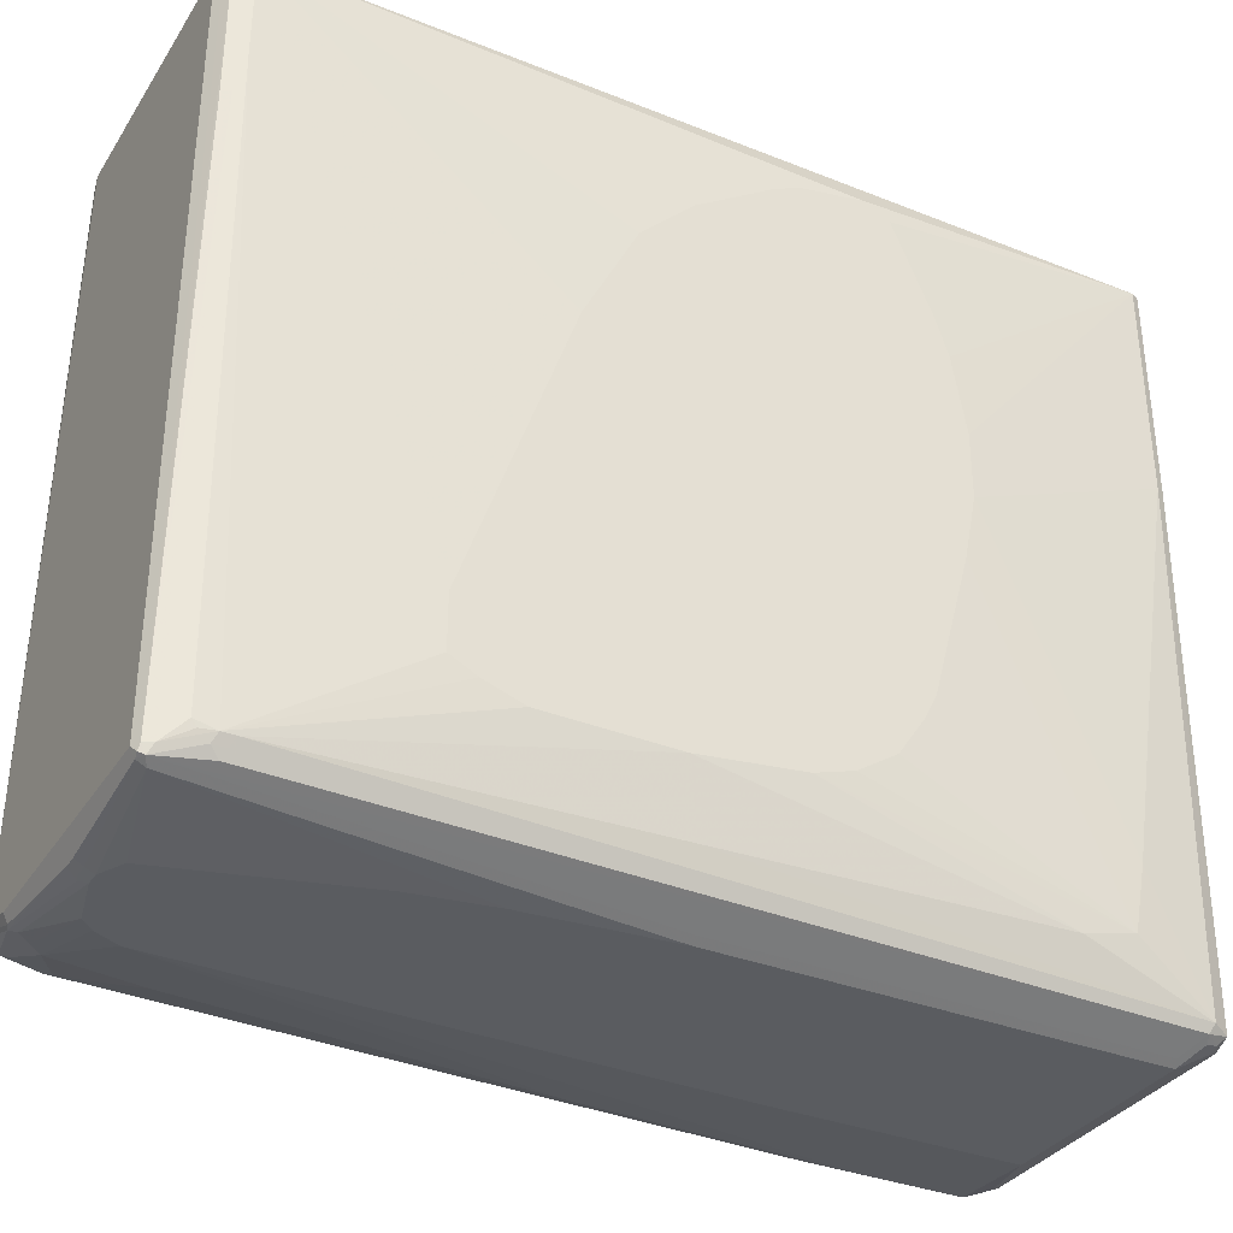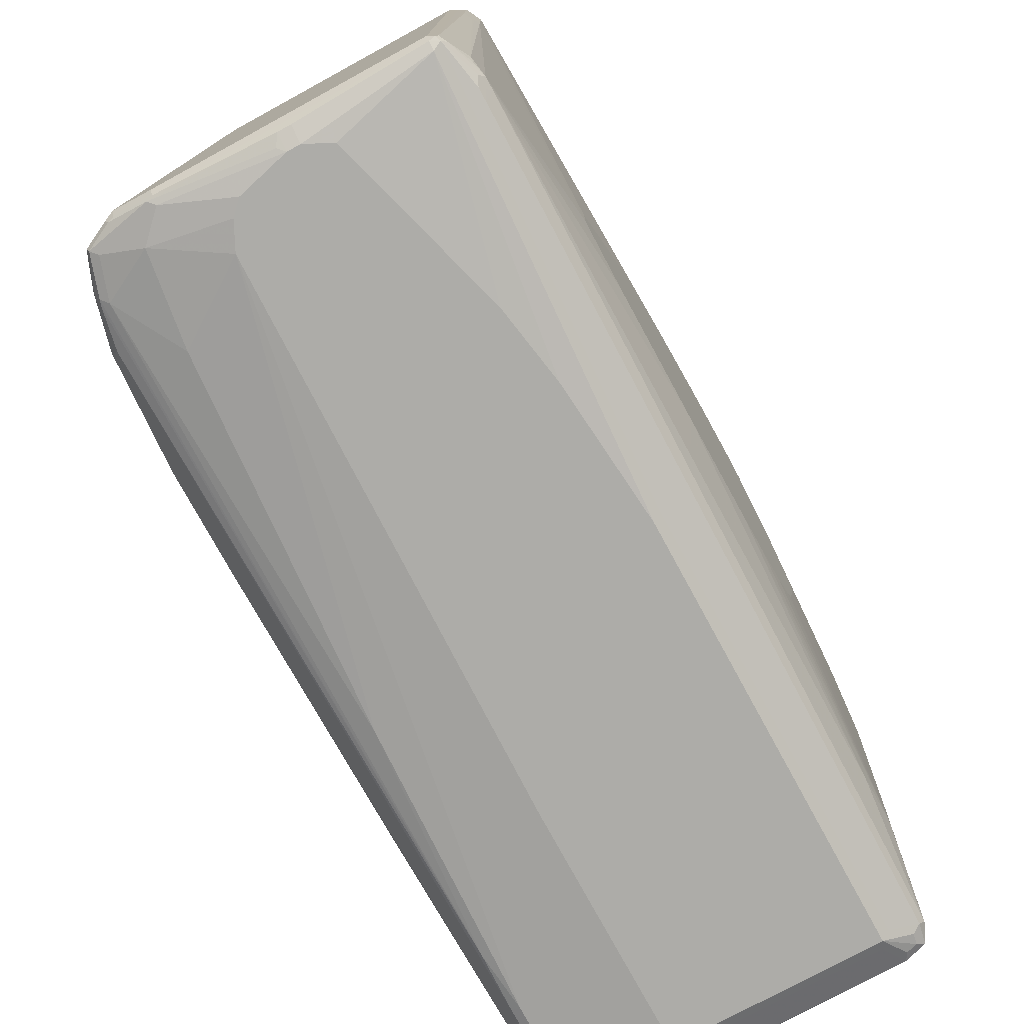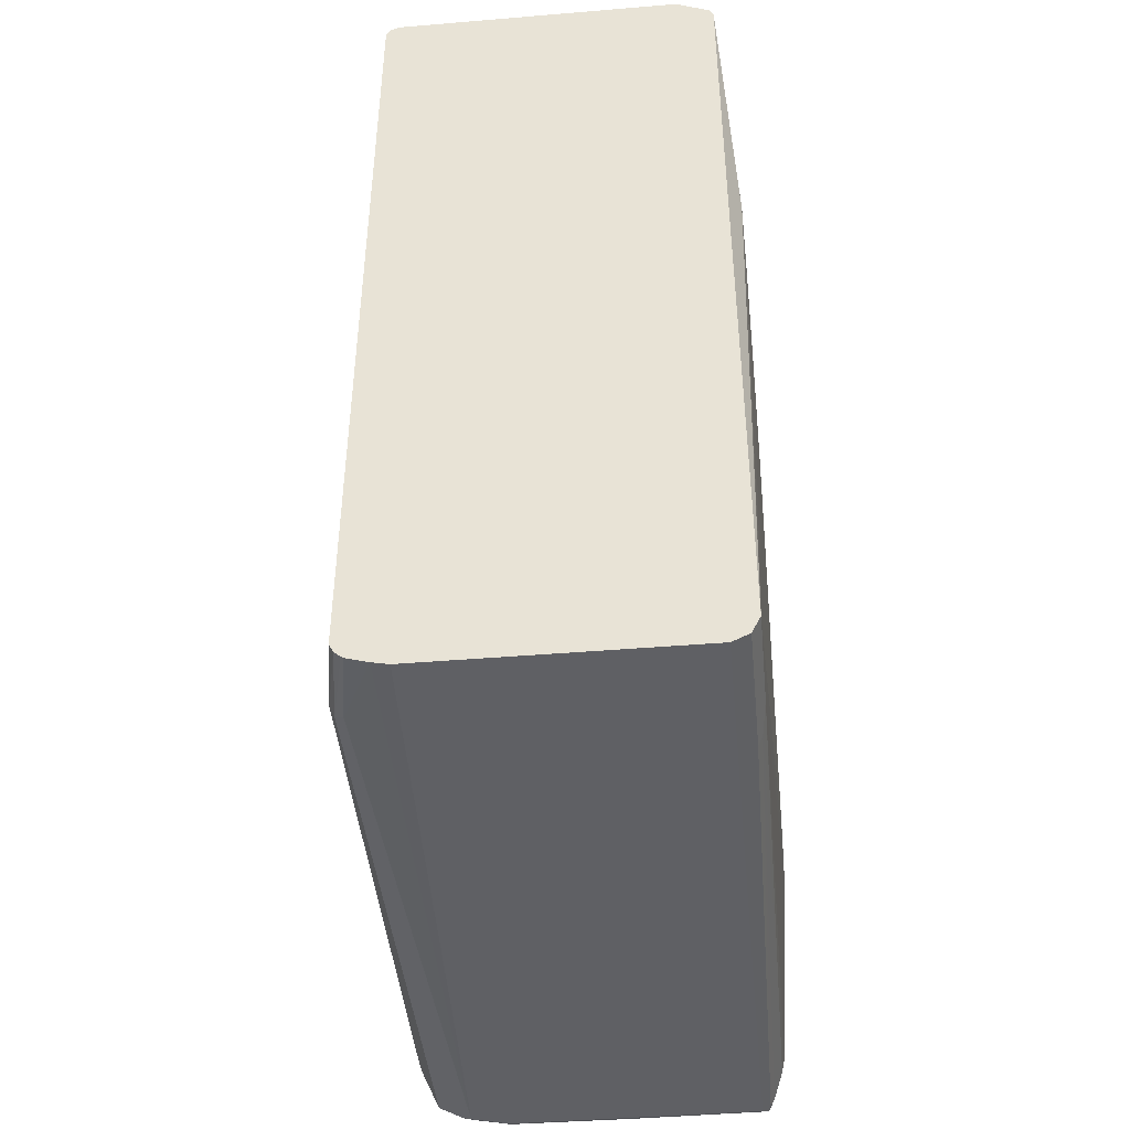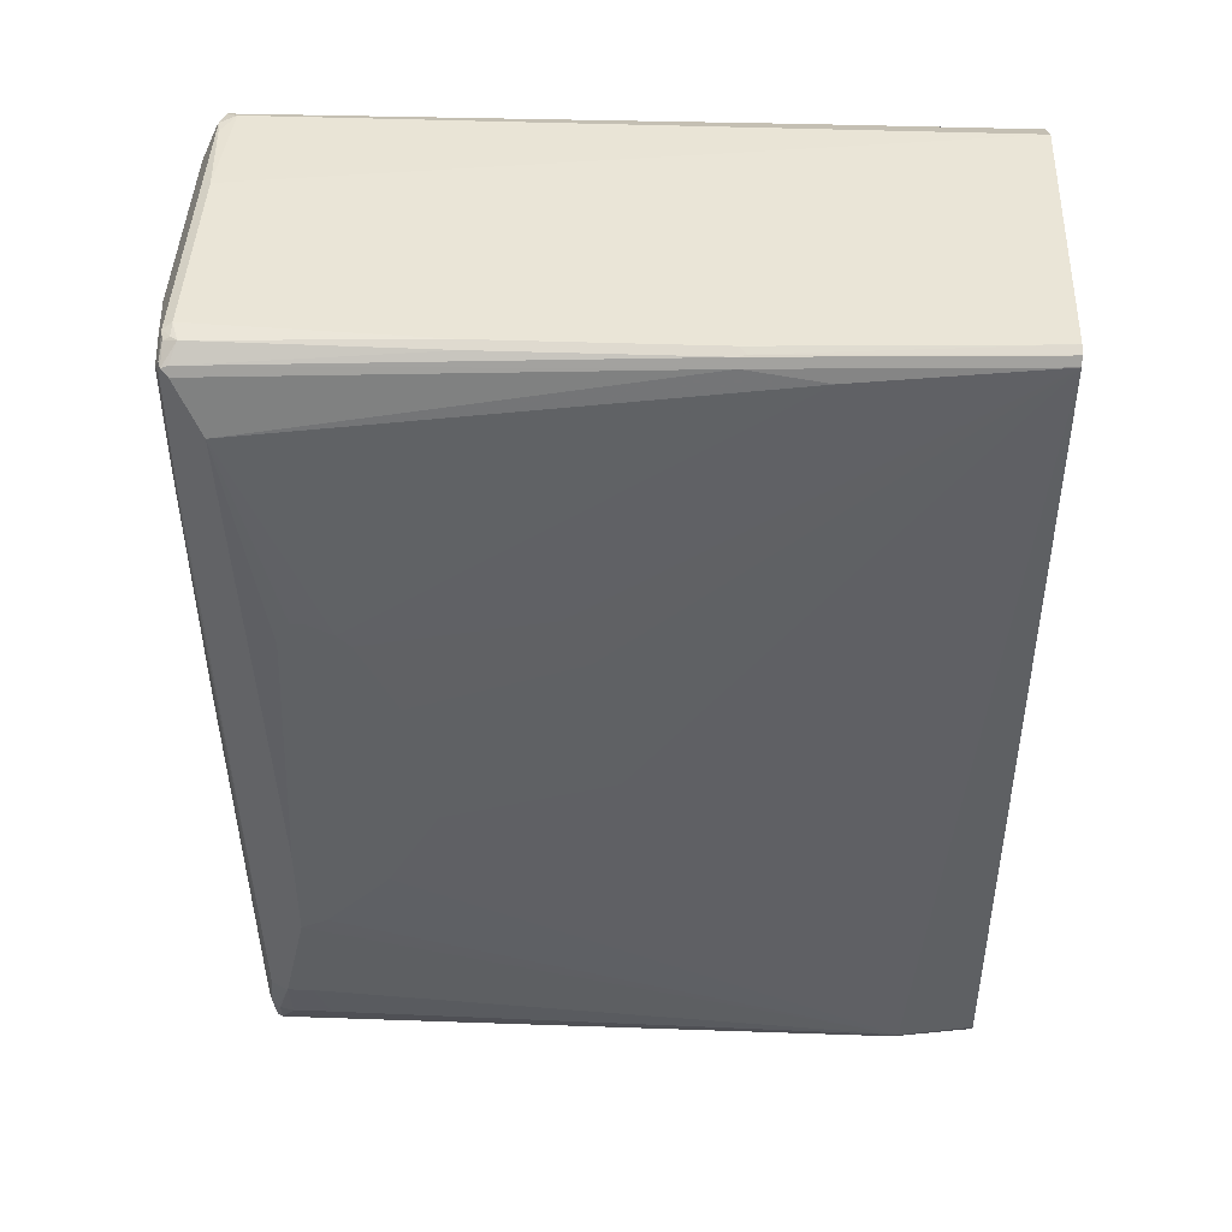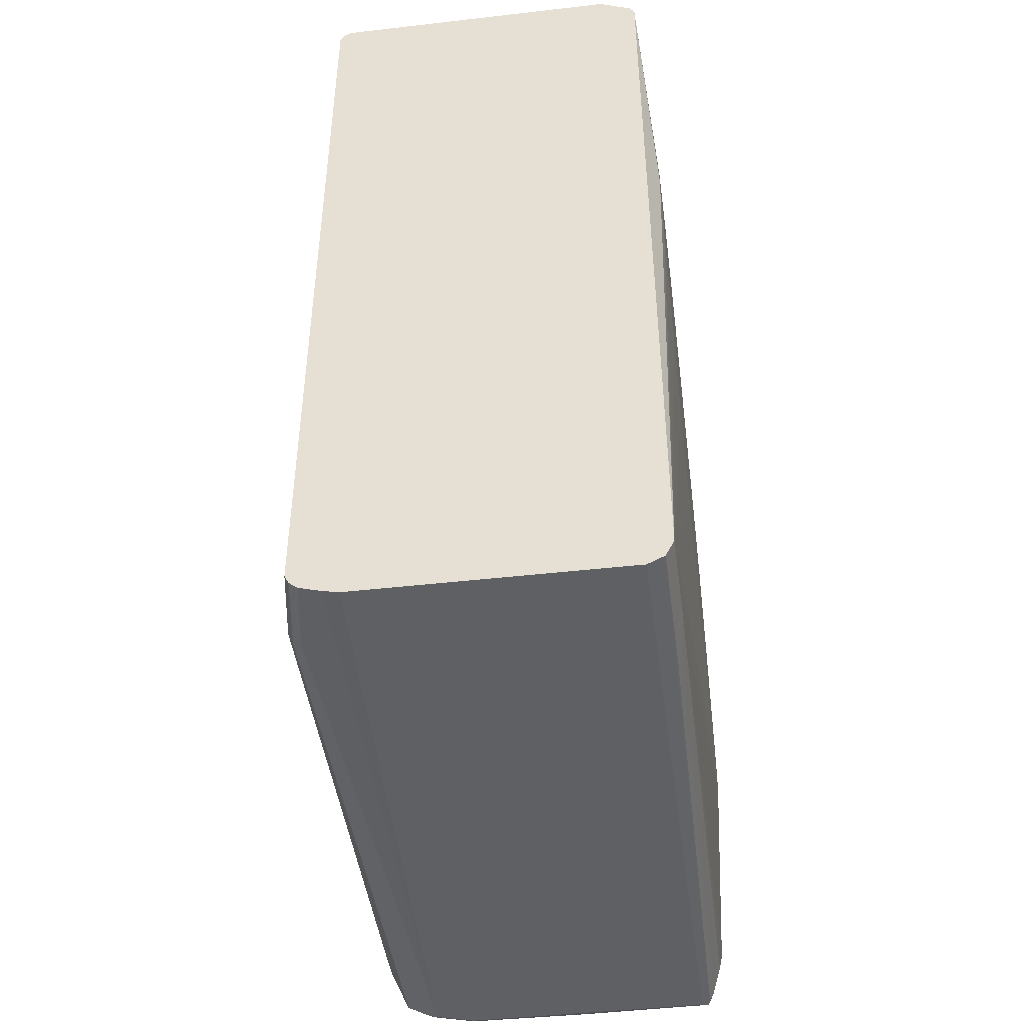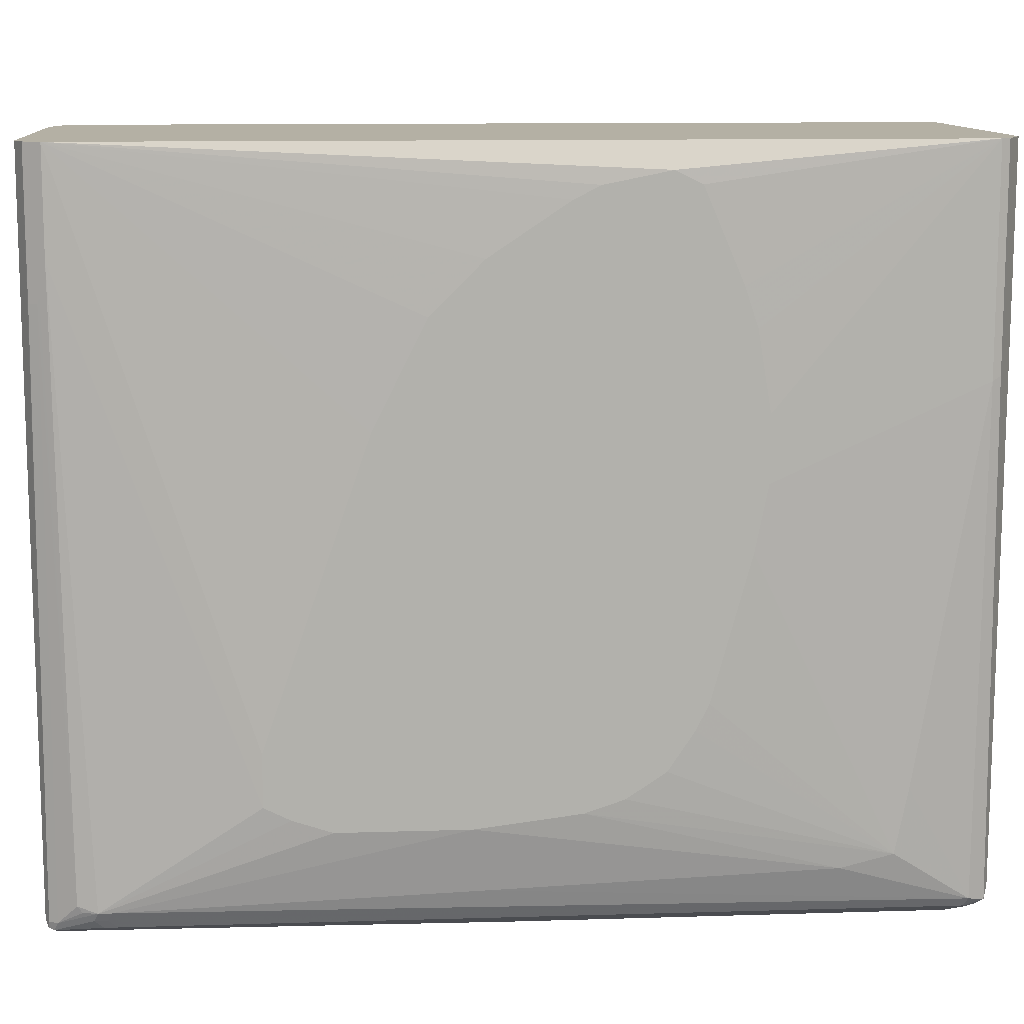
<metadata>
{"format":"obj","ext":"obj","renderer":"f3d","projection":"perspective","resolution":1024,"background":"white","views":[{"elev":-34.2,"azim":-118.3,"up":"+Y"},{"elev":-76.7,"azim":-151.4,"up":"+Y"},{"elev":-43.4,"azim":-174.4,"up":"+Z"},{"elev":44.2,"azim":92.3,"up":"+Z"},{"elev":-44.6,"azim":-172.4,"up":"+Z"},{"elev":11.5,"azim":-94.3,"up":"+Y"}]}
</metadata>
<code>
v 0.1344 0.2014 -0.5872
v -0.2181 0.2014 -0.5872
v 0.1559 0.2014 -0.5826
v 0.1678 -0.7215 -0.5872
v -0.2181 -0.7383 -0.5872
v -0.2293 0.2014 -0.5817
v 0.1846 0.2014 -0.5743
v 0.2014 0.1006 -0.5706
v 0.179 -0.7272 -0.5817
v 0.1678 -0.7328 -0.5817
v 0.1174 -0.7383 -0.5872
v -0.2181 -0.7496 -0.5817
v -0.2265 -0.7467 -0.5831
v -0.2293 -0.7383 -0.5817
v -0.2404 0.2014 -0.5762
v 0.1875 0.2014 -0.5722
v 0.2125 0.09507 -0.5649
v 0.2014 -0.7215 -0.5706
v 0.1762 -0.7341 -0.579
v 0.2125 -0.7272 -0.5649
v 0.1174 -0.7496 -0.5817
v -0.05031 -0.7607 -0.5761
v -0.05031 -0.7663 -0.5649
v -0.2181 -0.7551 -0.5706
v -0.2293 -0.7496 -0.5761
v -0.2405 0.01674 -0.5761
v -0.2349 -0.7383 -0.5706
v -0.2461 0.01674 -0.5649
v -0.2461 0.2014 -0.5651
v 0.1958 0.2014 -0.5649
v 0.2181 0.1006 -0.5538
v 0.1258 -0.7509 -0.579
v 0.2097 -0.7341 -0.5622
v 0.2181 -0.7215 -0.5538
v 0.2307 -0.7236 -0.5202
v -0.03354 -0.7607 -0.5761
v -0.03354 -0.7663 -0.5649
v -0.05031 -0.7719 -0.5538
v -0.0839 -0.7719 -0.537
v -0.151 -0.7719 -0.302
v -0.1678 -0.7719 -0.2013
v -0.1846 -0.7719 -0.01667
v -0.1958 -0.7663 -0.02231
v -0.2405 -0.7439 -0.5146
v -0.2461 -0.7328 -0.5257
v -0.2293 -0.7496 0.5481
v -0.2517 -0.7215 -0.5202
v -0.2475 -0.7215 -0.5391
v -0.2475 -0.7132 -0.5454
v -0.2475 0.02513 -0.5622
v -0.2517 0.06706 -0.5538
v -0.2517 0.2014 -0.5538
v 0.2014 0.2014 -0.5538
v 0.2517 -0.2685 -0.03346
v 0.2517 -0.2685 -0.1174
v 0.2685 -0.4867 -0.08383
v 0.2685 -0.5537 -0.2013
v 0.2685 -0.6208 -0.2685
v 0.2685 -0.6377 -0.2853
v 0.2685 -0.6712 -0.302
v 0.2517 -0.6712 -0.4531
v 0.2349 -0.6545 -0.5202
v 0.2014 0.2014 0.5706
v 0.1174 -0.7551 -0.5706
v -0.02513 -0.7677 -0.5622
v 0.2014 -0.7383 -0.5538
v 0.1343 -0.7551 -0.5538
v 0.2265 -0.7341 -0.5118
v 0.2349 -0.7048 -0.5202
v 0.2293 -0.7104 -0.5314
v 0.2517 -0.7048 -0.4531
v 0.2349 -0.7215 -0.5034
v 0.2293 -0.7328 -0.5034
v -0.03354 -0.7719 -0.5538
v -0.1846 -0.7719 0.537
v -0.1958 -0.7663 0.5314
v -0.2405 -0.7439 -0.4978
v -0.2461 -0.7328 -0.5089
v -0.2181 -0.7551 0.5538
v -0.2154 -0.7523 0.5677
v -0.2237 -0.7439 0.5761
v -0.2349 -0.7383 0.5538
v -0.2517 -0.7215 -0.5034
v -0.2685 -0.6208 -0.2349
v -0.2685 -0.6041 -0.2853
v -0.2685 -0.5873 -0.3187
v -0.2685 -0.5202 -0.3187
v -0.2685 -0.1343 -0.1846
v -0.2685 -0.03357 -0.1342
v -0.2685 -2.584e-05 -0.1174
v -0.2685 0.06706 -0.05025
v -0.2685 0.1342 0.05025
v -0.2685 0.151 0.08383
v -0.2685 0.1678 0.1678
v -0.2573 0.1902 0.1678
v -0.2517 0.2014 0.5538
v 0.2517 -0.2852 0.1006
v 0.2685 -0.5202 0.1006
v 0.2685 -0.6712 -0.1678
v 0.2293 -0.7496 0.4195
v 0.2573 -0.6936 -0.302
v 0.2461 -0.7159 -0.4531
v 0.1958 0.2014 0.5817
v 0.2181 -0.1511 0.5706
v 0.2181 -0.05043 0.5538
v 0.2685 -0.5705 0.2013
v 0.2517 -0.3356 0.2349
v 0.2517 -0.3188 0.2013
v 0.2517 -0.302 0.1678
v 0.03354 -0.7719 -0.537
v 0.151 -0.7551 -0.537
v 0.2181 -0.7383 -0.5034
v 0.2265 -0.7509 0.3439
v 0.2405 -0.7272 -0.4531
v 0.0839 -0.7719 0.537
v -0.179 -0.7663 0.5481
v -0.2014 -0.7551 0.5706
v -0.1958 -0.7496 0.5817
v -0.2097 -0.7467 0.579
v -0.2125 -0.7328 0.5817
v -0.2349 -0.08397 0.5706
v -0.2461 -0.07835 0.5649
v -0.2517 -0.08397 0.5538
v -0.2517 -0.5873 0.4698
v -0.2517 -0.6712 0.4531
v -0.2517 -0.688 0.3859
v -0.2517 -0.7048 -0.05025
v -0.2685 -0.6208 -0.06704
v -0.2685 0.151 0.2013
v -0.2685 0.03352 0.2517
v -0.2685 -0.0168 0.2685
v -0.2685 -0.1175 0.2853
v -0.2516 0.2014 0.554
v 0.2685 -0.6545 0.2013
v 0.2517 -0.7048 0.4866
v 0.2293 -0.7496 0.5538
v 0.2181 -0.7551 0.4195
v 0.2097 -0.1427 0.5831
v 0.2125 -0.1511 0.5817
v 0.1847 0.2014 0.5872
v 0.2293 -0.7383 0.5649
v 0.2349 -0.7383 0.5538
v 0.2685 -0.5873 0.2181
v 0.05031 -0.7719 -0.5202
v 0.06713 -0.7719 -0.4866
v 0.1678 -0.7551 -0.4195
v 0.2014 -0.7551 0.05025
v 0.0839 -0.7719 0.2181
v 0.2181 -0.7551 0.5538
v 0.1846 -0.7551 0.5706
v 0.1902 -0.7496 0.5817
v 0.08947 -0.7663 0.5481
v -0.06713 -0.7383 0.5872
v -0.1762 -0.7467 0.5831
v -0.2097 -0.7299 0.5831
v -0.2349 0.2014 0.5706
v -0.2014 0.2014 0.5872
v -0.2461 0.2014 0.5649
v -0.2685 -0.2015 0.2853
v -0.2685 -0.2852 0.2685
v -0.2685 -0.4698 0.2181
v -0.2685 -0.5034 0.2013
v -0.2685 -0.5537 0.1678
v -0.2685 -0.5873 0.1174
v -0.2685 -0.6041 0.06704
v 0.2685 -0.6377 0.2349
v 0.2685 -0.6208 0.2349
v 0.2307 -0.7467 0.5622
v 0.2237 -0.7496 0.5649
v 0.2014 -0.1511 0.5872
v 0.2125 -0.4363 0.5817
v 0.2097 -0.7299 0.5831
v 0.2055 -0.7467 0.579
v 0.2034 -0.7383 0.5831
v 0.1846 -0.7383 0.5872
v -0.2014 0.2013 0.5872
v 0.2014 -0.4363 0.5872
f 84 131 130
f 84 161 160
f 84 132 131
f 84 159 132
f 84 160 159
f 84 129 94
f 84 130 129
f 84 162 161
f 82 124 125
f 84 164 163
f 84 165 164
f 84 128 165
f 82 127 83
f 82 126 127
f 82 123 124
f 84 94 93
f 82 125 126
f 84 163 162
f 83 127 128
f 96 132 159
f 84 92 91
f 99 134 135
f 99 135 136
f 81 123 82
f 98 108 106
f 98 109 108
f 97 109 98
f 96 123 133
f 96 159 123
f 96 131 132
f 96 130 131
f 96 129 130
f 94 96 95
f 94 129 96
f 84 86 85
f 84 87 86
f 84 88 87
f 84 89 88
f 84 90 89
f 84 91 90
f 84 93 92
f 81 122 123
f 63 104 105
f 81 120 121
f 64 67 110
f 63 109 97
f 63 108 109
f 63 107 108
f 63 106 107
f 63 105 106
f 63 139 104
f 63 103 139
f 64 110 74
f 61 69 62
f 60 71 61
f 60 102 71
f 60 101 102
f 60 100 101
f 60 136 100
f 60 99 136
f 100 136 149
f 56 58 57
f 61 71 69
f 81 121 122
f 66 111 67
f 67 111 144
f 81 119 120
f 81 118 119
f 80 118 81
f 80 117 118
f 77 82 83
f 77 83 78
f 75 80 79
f 75 117 80
f 66 112 111
f 75 116 117
f 75 115 152
f 73 114 113
f 73 102 114
f 71 73 72
f 71 102 73
f 68 113 112
f 68 73 113
f 67 144 110
f 75 152 116
f 100 149 137
f 138 171 139
f 100 113 114
f 138 177 172
f 138 170 177
f 138 140 170
f 137 145 147
f 137 148 145
f 136 169 149
f 136 168 169
f 136 142 168
f 138 172 171
f 135 142 136
f 135 166 167
f 134 166 135
f 126 128 127
f 126 165 128
f 125 165 126
f 125 164 165
f 125 163 164
f 125 162 163
f 135 167 143
f 125 161 162
f 139 171 141
f 140 176 153
f 56 59 58
f 172 177 175
f 168 173 169
f 168 172 173
f 153 155 154
f 153 176 155
f 151 174 175
f 151 173 174
f 140 157 176
f 151 169 173
f 149 169 151
f 145 146 147
f 141 168 142
f 141 172 168
f 141 171 172
f 140 177 170
f 140 175 177
f 140 153 175
f 149 151 150
f 100 137 113
f 125 160 161
f 124 159 125
f 115 148 137
f 113 137 147
f 112 147 146
f 112 113 147
f 111 146 145
f 111 112 146
f 111 145 144
f 106 108 107
f 115 137 149
f 105 143 106
f 104 135 105
f 104 142 135
f 104 141 142
f 104 139 141
f 103 140 138
f 103 138 139
f 101 114 102
f 100 114 101
f 105 135 143
f 125 159 160
f 115 149 150
f 115 151 152
f 123 159 124
f 122 133 123
f 122 158 133
f 121 158 122
f 121 156 158
f 120 157 156
f 120 176 157
f 120 155 176
f 115 150 151
f 120 156 121
f 118 154 155
f 118 153 154
f 118 175 153
f 118 151 175
f 118 120 119
f 116 118 117
f 116 151 118
f 116 152 151
f 118 155 120
f 56 60 59
f 9 20 33
f 56 134 99
f 17 31 34
f 17 30 31
f 16 30 17
f 15 28 29
f 15 26 28
f 14 28 26
f 14 27 28
f 14 25 27
f 17 34 20
f 14 26 15
f 12 25 13
f 12 24 25
f 12 38 24
f 12 23 38
f 12 22 23
f 12 36 22
f 12 21 36
f 10 32 21
f 13 25 14
f 10 19 32
f 19 33 32
f 20 35 33
f 25 77 44
f 25 46 77
f 25 76 46
f 25 43 76
f 25 47 27
f 25 45 47
f 25 44 45
f 24 43 25
f 20 34 35
f 24 42 43
f 24 40 41
f 24 39 40
f 24 38 39
f 23 74 38
f 23 37 74
f 22 37 23
f 22 36 37
f 21 32 36
f 24 41 42
f 27 47 48
f 9 33 19
f 9 18 20
f 1 3 4
f 1 7 3
f 1 16 7
f 1 30 16
f 1 53 30
f 1 63 53
f 1 103 63
f 1 140 103
f 1 4 11
f 1 157 140
f 1 158 156
f 1 133 158
f 1 96 133
f 1 52 96
f 1 29 52
f 1 15 29
f 1 6 15
f 1 2 6
f 1 156 157
f 172 175 174
f 1 11 5
f 2 5 14
f 9 19 10
f 8 18 9
f 8 20 18
f 8 17 20
f 7 17 8
f 7 16 17
f 6 14 15
f 5 13 14
f 1 5 2
f 5 12 13
f 5 11 21
f 4 21 11
f 4 10 21
f 4 9 10
f 4 8 9
f 3 8 4
f 3 7 8
f 2 14 6
f 5 21 12
f 56 99 60
f 27 48 49
f 28 49 50
f 47 51 49
f 47 86 51
f 47 85 86
f 47 84 85
f 47 128 84
f 47 83 128
f 46 82 77
f 46 81 82
f 47 49 48
f 46 80 81
f 46 75 79
f 46 76 75
f 45 83 47
f 45 78 83
f 44 78 45
f 44 77 78
f 42 76 43
f 42 75 76
f 46 79 80
f 38 40 39
f 49 51 50
f 51 87 52
f 56 166 134
f 56 167 166
f 56 143 167
f 56 106 143
f 56 98 106
f 56 97 98
f 54 97 56
f 54 63 97
f 51 86 87
f 54 56 55
f 52 94 95
f 52 93 94
f 52 92 93
f 52 91 92
f 52 90 91
f 52 89 90
f 52 88 89
f 52 87 88
f 52 95 96
f 27 49 28
f 38 41 40
f 38 75 42
f 32 74 65
f 32 64 74
f 31 63 54
f 31 53 63
f 31 69 34
f 31 62 69
f 31 61 62
f 31 60 61
f 32 65 36
f 31 59 60
f 31 57 58
f 31 56 57
f 31 55 56
f 31 54 55
f 30 53 31
f 29 51 52
f 28 51 29
f 28 50 51
f 31 58 59
f 38 42 41
f 32 33 66
f 32 67 64
f 38 115 75
f 38 148 115
f 38 145 148
f 38 144 145
f 38 110 144
f 38 74 110
f 37 65 74
f 36 65 37
f 32 66 67
f 35 70 69
f 35 72 73
f 35 71 72
f 35 69 71
f 34 70 35
f 34 69 70
f 33 112 66
f 33 68 112
f 33 35 68
f 35 73 68
f 172 174 173

</code>
